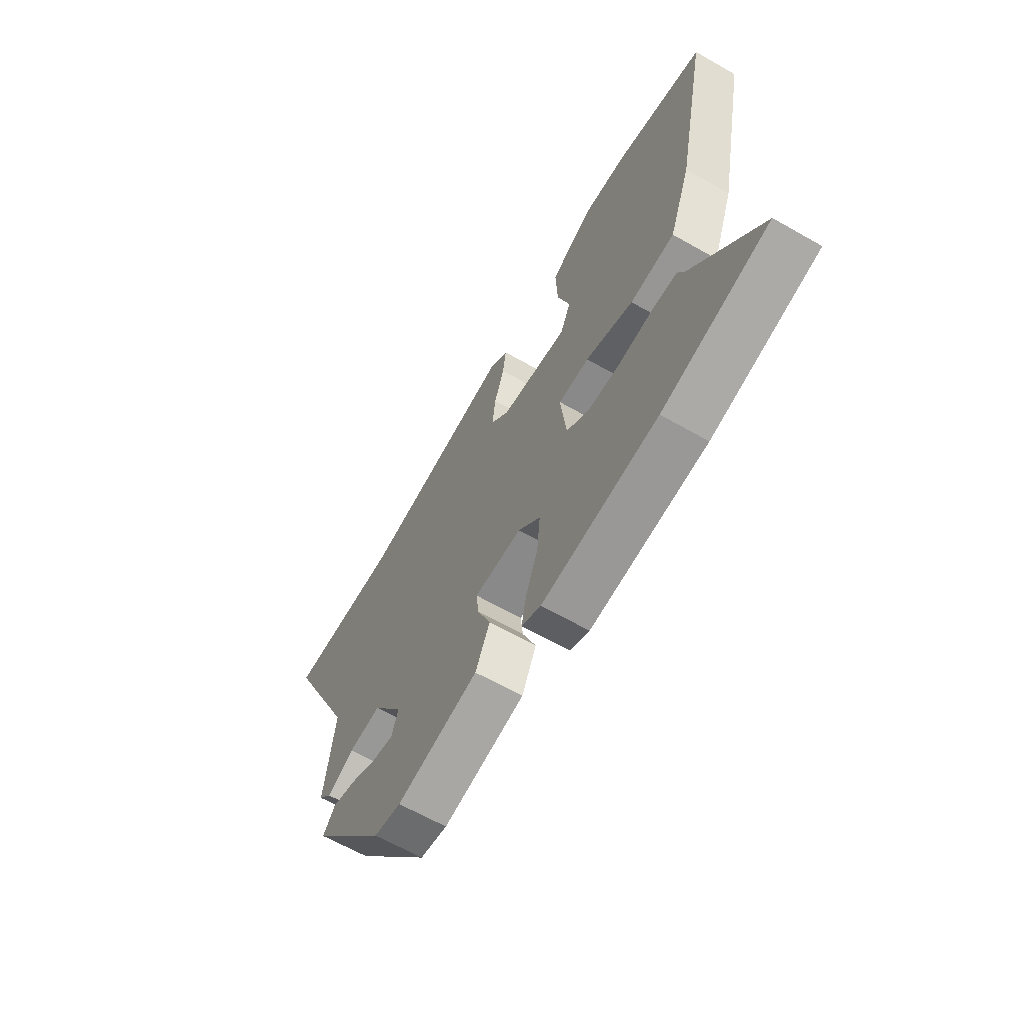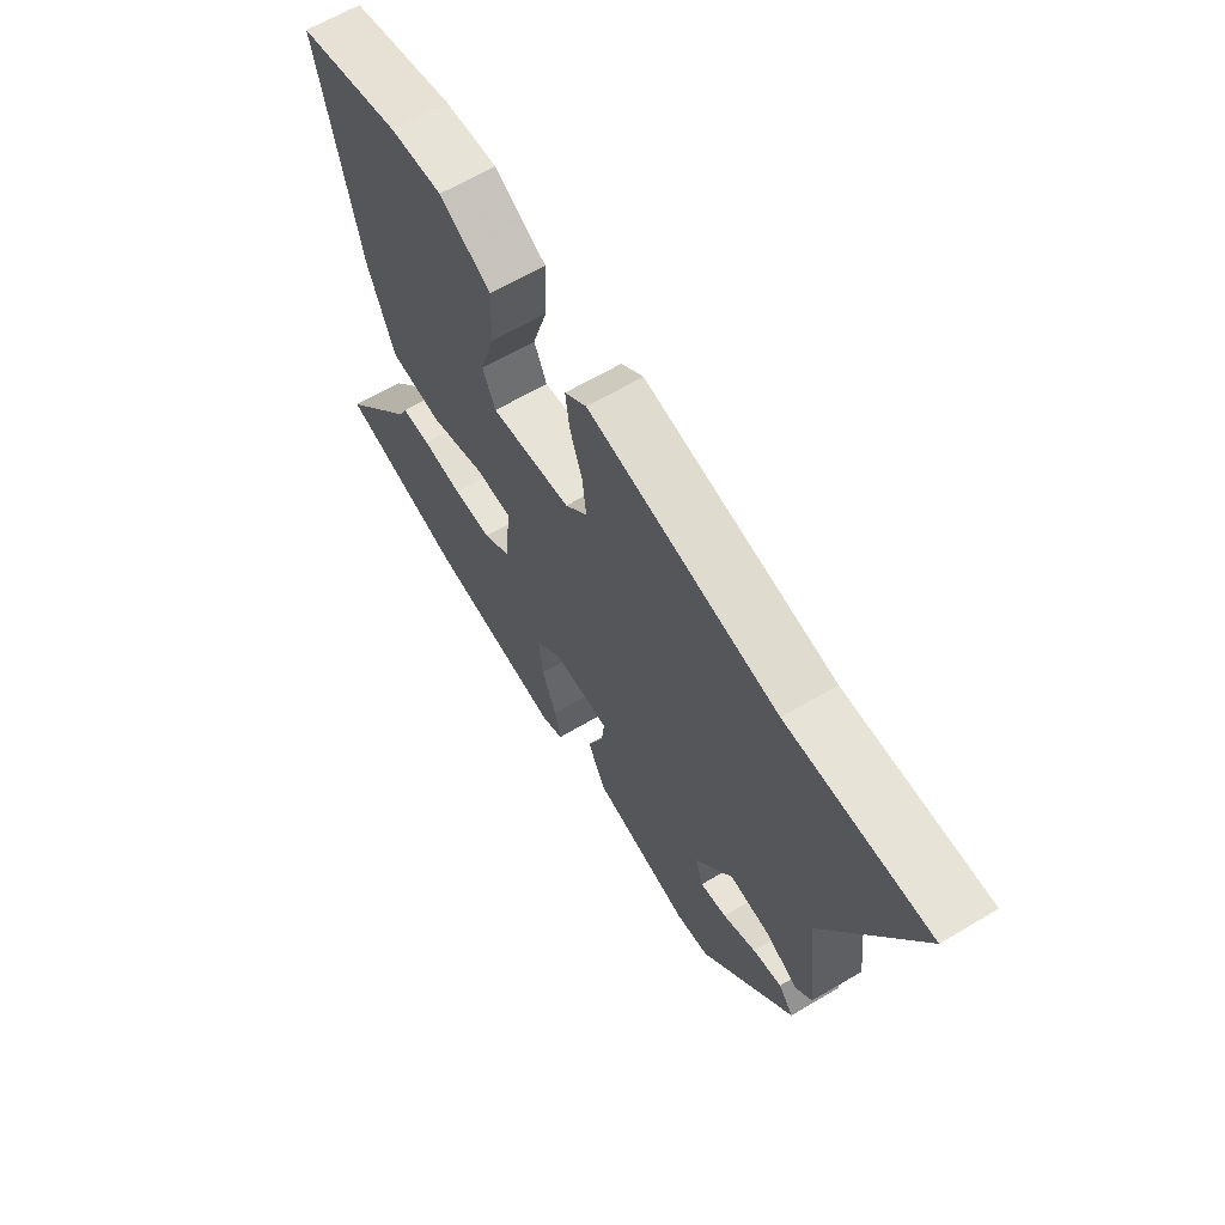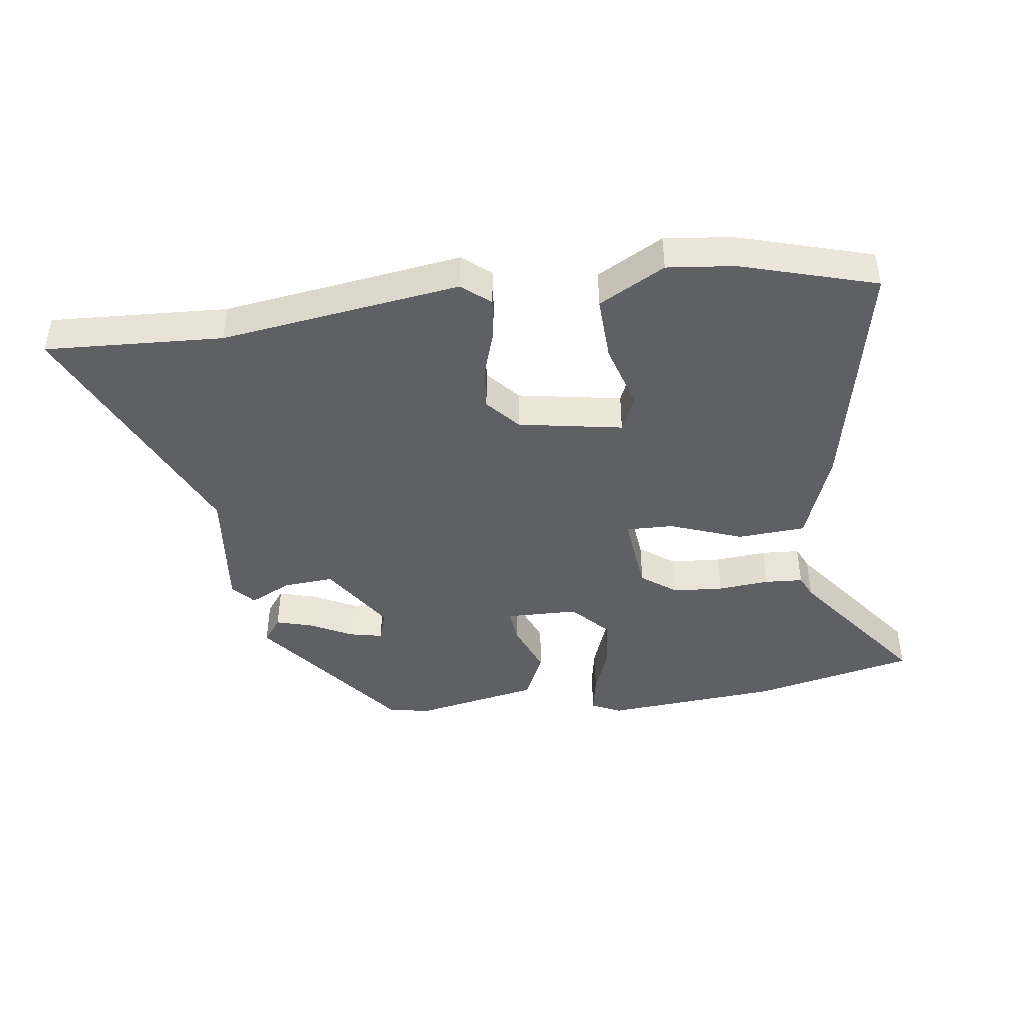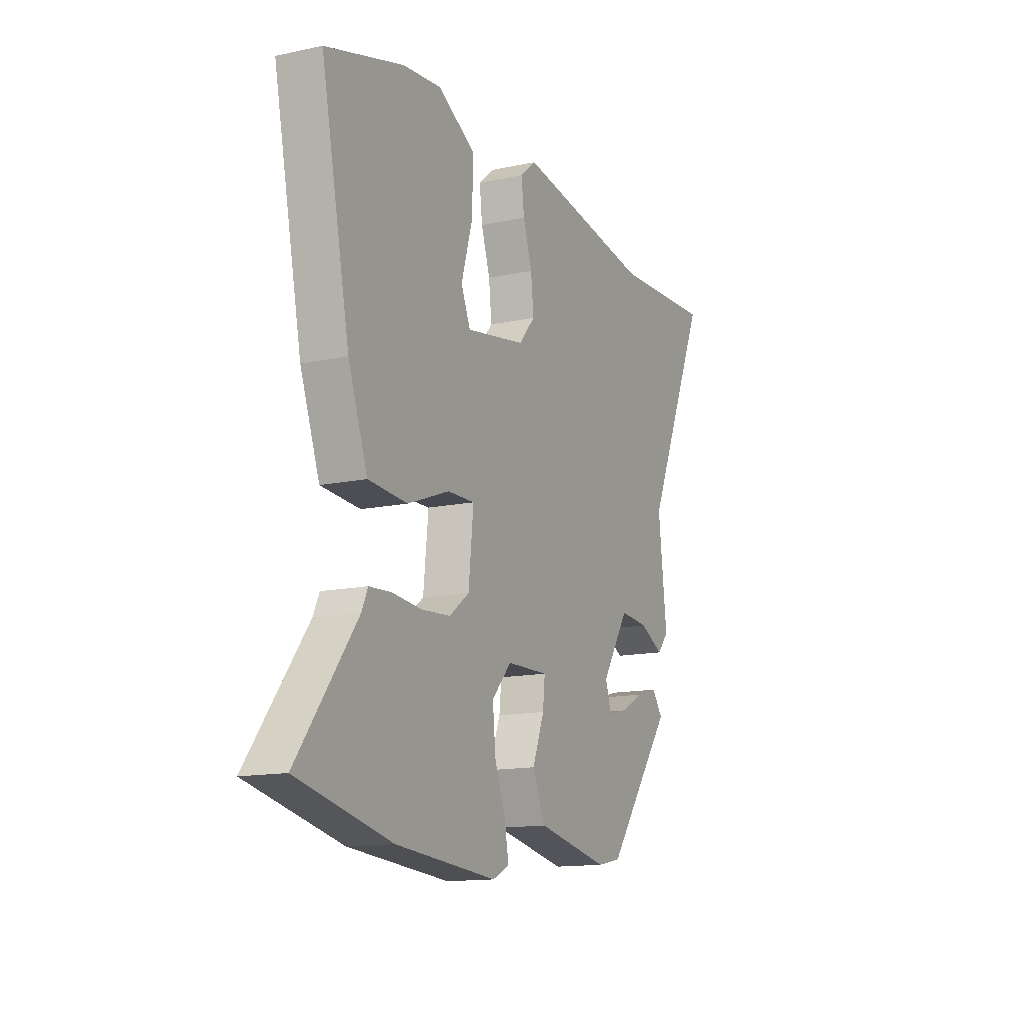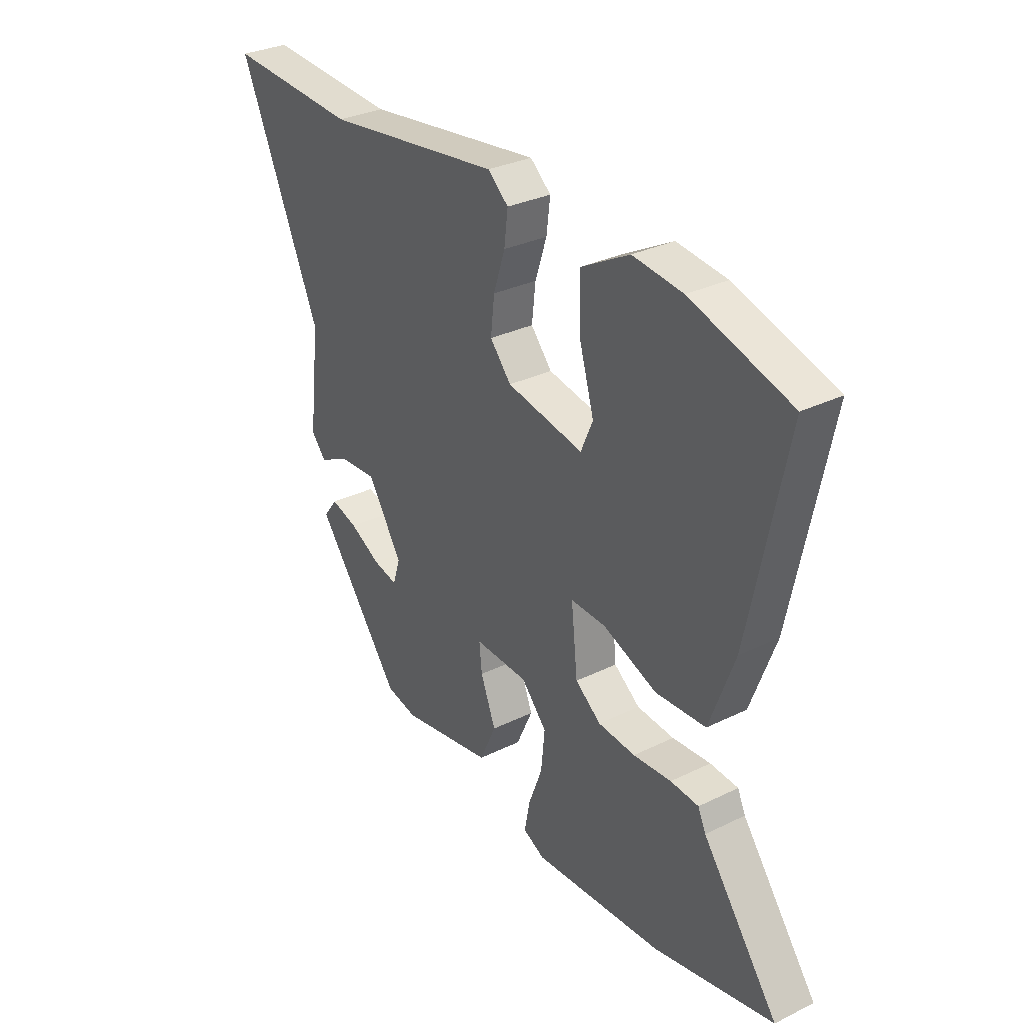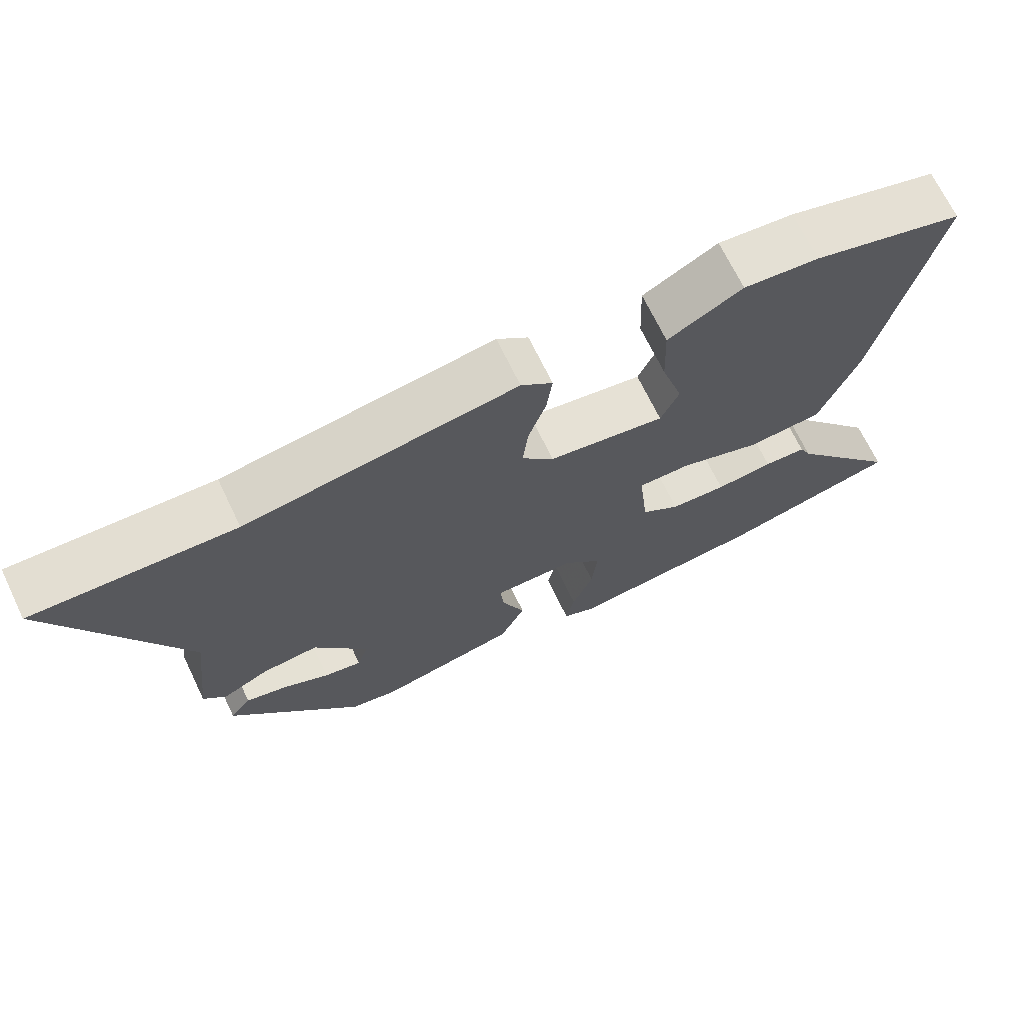
<metadata>
{"format":"obj","ext":"obj","renderer":"f3d","projection":"perspective","resolution":1024,"background":"white","views":[{"elev":-64.6,"azim":60.2,"up":"+Z"},{"elev":64.5,"azim":-120.8,"up":"+Z"},{"elev":-43.3,"azim":7.9,"up":"+Y"},{"elev":-14.0,"azim":115.4,"up":"+Z"},{"elev":31.2,"azim":55.1,"up":"+Z"},{"elev":69.8,"azim":-25.8,"up":"+Z"}]}
</metadata>
<code>
v 0.399 0.07 0.53
v 0.616 0.07 0.465
v 0.536 0.07 0.075
v 0.482 0.07 -0.072
v 0.373 0.07 -0.079
v 0.256 0.07 -0.035
v 0.18 0.07 -0.033
v 0.194 0.07 -0.164
v 0.25 0.07 -0.206
v 0.331 0.07 -0.212
v 0.414 0.07 -0.205
v 0.475 0.07 -0.209
v 0.492 0.07 -0.246
v 0.657 0.07 -0.465
v 0.397 0.07 -0.523
v 0.114 0.07 -0.545
v 0.067 0.07 -0.522
v 0.079 0.07 -0.46
v 0.109 0.07 -0.38
v 0.117 0.07 -0.299
v 0.062 0.07 -0.239
v -0.055 0.07 -0.236
v -0.049 0.07 -0.293
v -0.016 0.07 -0.377
v -0.052 0.07 -0.456
v -0.254 0.07 -0.495
v -0.321 0.07 -0.481
v -0.509 0.07 -0.235
v -0.479 0.07 -0.195
v -0.42 0.07 -0.212
v -0.353 0.07 -0.247
v -0.299 0.07 -0.259
v -0.283 0.07 -0.208
v -0.359 0.07 -0.09
v -0.44 0.07 -0.096
v -0.507 0.07 -0.129
v -0.539 0.07 -0.092
v -0.515 0.07 0.111
v -0.693 0.07 0.511
v -0.408 0.07 0.495
v -0.023 0.07 0.548
v 0.022 0.07 0.51
v 0.014 0.07 0.445
v -0.011 0.07 0.369
v -0.019 0.07 0.297
v 0.027 0.07 0.244
v 0.194 0.07 0.214
v 0.22 0.07 0.274
v 0.189 0.07 0.379
v 0.185 0.07 0.484
v 0.291 0.07 0.542
v 0.399 0 0.53
v 0.616 0 0.465
v 0.536 0 0.075
v 0.482 0 -0.072
v 0.373 0 -0.079
v 0.256 0 -0.035
v 0.18 0 -0.033
v 0.194 0 -0.164
v 0.25 0 -0.206
v 0.331 0 -0.212
v 0.414 0 -0.205
v 0.475 0 -0.209
v 0.492 0 -0.246
v 0.657 0 -0.465
v 0.397 0 -0.523
v 0.114 0 -0.545
v 0.067 0 -0.522
v 0.079 0 -0.46
v 0.109 0 -0.38
v 0.117 0 -0.299
v 0.062 0 -0.239
v -0.055 0 -0.236
v -0.049 0 -0.293
v -0.016 0 -0.377
v -0.052 0 -0.456
v -0.254 0 -0.495
v -0.321 0 -0.481
v -0.509 0 -0.235
v -0.479 0 -0.195
v -0.42 0 -0.212
v -0.353 0 -0.247
v -0.299 0 -0.259
v -0.283 0 -0.208
v -0.359 0 -0.09
v -0.44 0 -0.096
v -0.507 0 -0.129
v -0.539 0 -0.092
v -0.515 0 0.111
v -0.693 0 0.511
v -0.408 0 0.495
v -0.023 0 0.548
v 0.022 0 0.51
v 0.014 0 0.445
v -0.011 0 0.369
v -0.019 0 0.297
v 0.027 0 0.244
v 0.194 0 0.214
v 0.22 0 0.274
v 0.189 0 0.379
v 0.185 0 0.484
v 0.291 0 0.542
f 48 49 50 51
f 48 51 1 2
f 47 48 2 3
f 46 47 3 4
f 41 42 43 44
f 40 41 44 45
f 38 39 40 45
f 35 36 37 38
f 34 35 38 45
f 33 34 45 46
f 28 29 30 31
f 28 31 32
f 27 28 32
f 23 24 25 26
f 22 23 26 27
f 16 17 18 19
f 16 19 20
f 13 14 15 16
f 13 16 20
f 10 11 12 13
f 9 10 13 20
f 8 9 20 21
f 46 4 5 6
f 46 6 7
f 22 27 32 33
f 21 22 33 46
f 7 8 21 46
f 102 101 100 99
f 53 52 102 99
f 54 53 99 98
f 55 54 98 97
f 95 94 93 92
f 96 95 92 91
f 96 91 90 89
f 89 88 87 86
f 96 89 86 85
f 97 96 85 84
f 82 81 80 79
f 83 82 79
f 83 79 78
f 77 76 75 74
f 78 77 74 73
f 70 69 68 67
f 71 70 67
f 67 66 65 64
f 71 67 64
f 64 63 62 61
f 71 64 61 60
f 72 71 60 59
f 57 56 55 97
f 58 57 97
f 84 83 78 73
f 97 84 73 72
f 97 72 59 58
f 1 52 53 2
f 2 53 54 3
f 3 54 55 4
f 4 55 56 5
f 5 56 57 6
f 6 57 58 7
f 7 58 59 8
f 8 59 60 9
f 9 60 61 10
f 10 61 62 11
f 11 62 63 12
f 12 63 64 13
f 13 64 65 14
f 14 65 66 15
f 15 66 67 16
f 16 67 68 17
f 17 68 69 18
f 18 69 70 19
f 19 70 71 20
f 20 71 72 21
f 21 72 73 22
f 22 73 74 23
f 23 74 75 24
f 24 75 76 25
f 25 76 77 26
f 26 77 78 27
f 27 78 79 28
f 28 79 80 29
f 29 80 81 30
f 30 81 82 31
f 31 82 83 32
f 32 83 84 33
f 33 84 85 34
f 34 85 86 35
f 35 86 87 36
f 36 87 88 37
f 37 88 89 38
f 38 89 90 39
f 39 90 91 40
f 40 91 92 41
f 41 92 93 42
f 42 93 94 43
f 43 94 95 44
f 44 95 96 45
f 45 96 97 46
f 46 97 98 47
f 47 98 99 48
f 48 99 100 49
f 49 100 101 50
f 50 101 102 51
f 51 102 52 1

</code>
